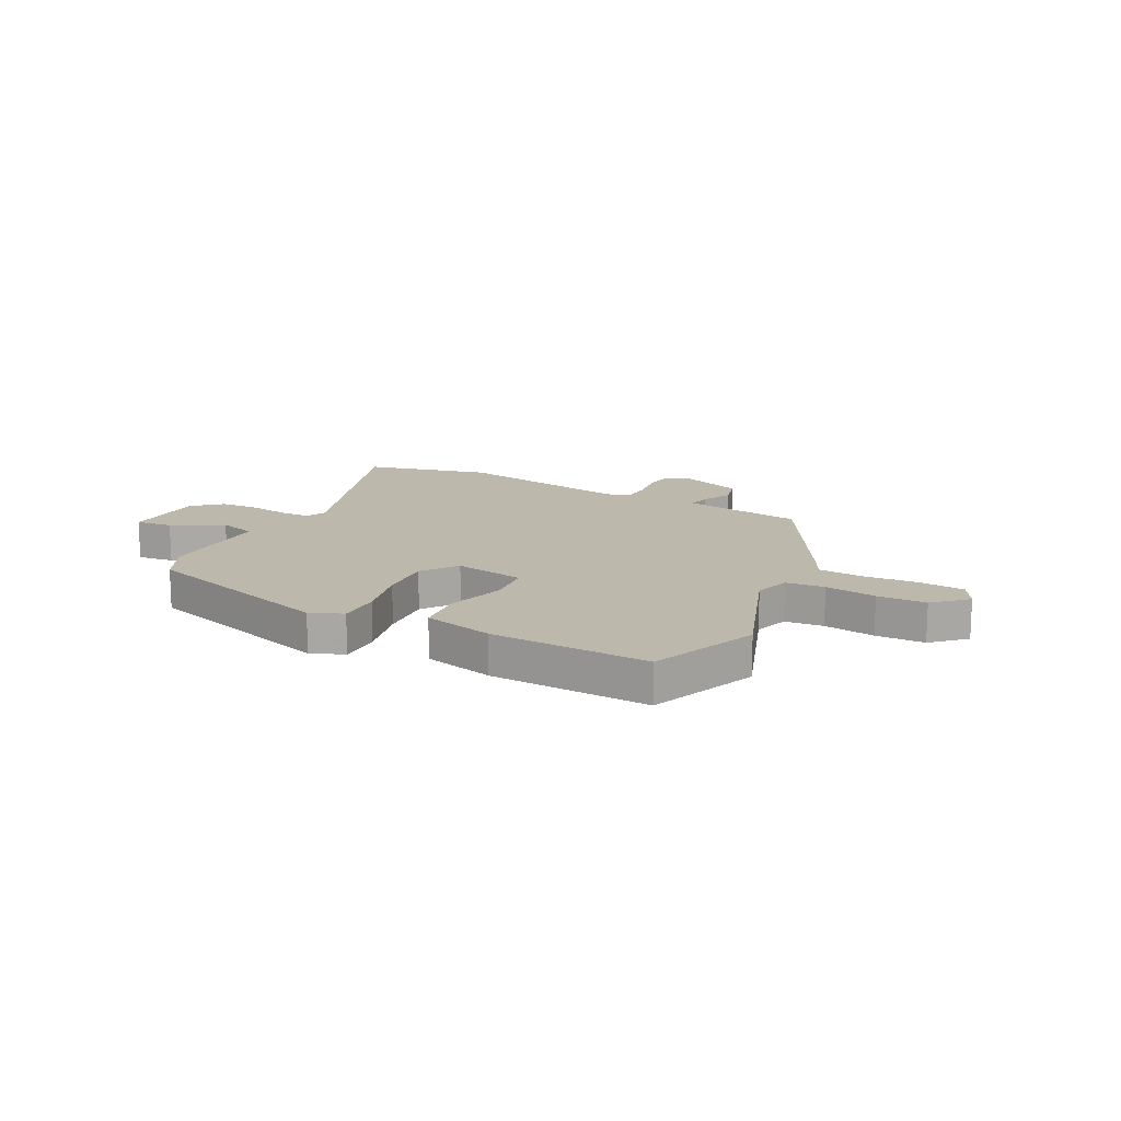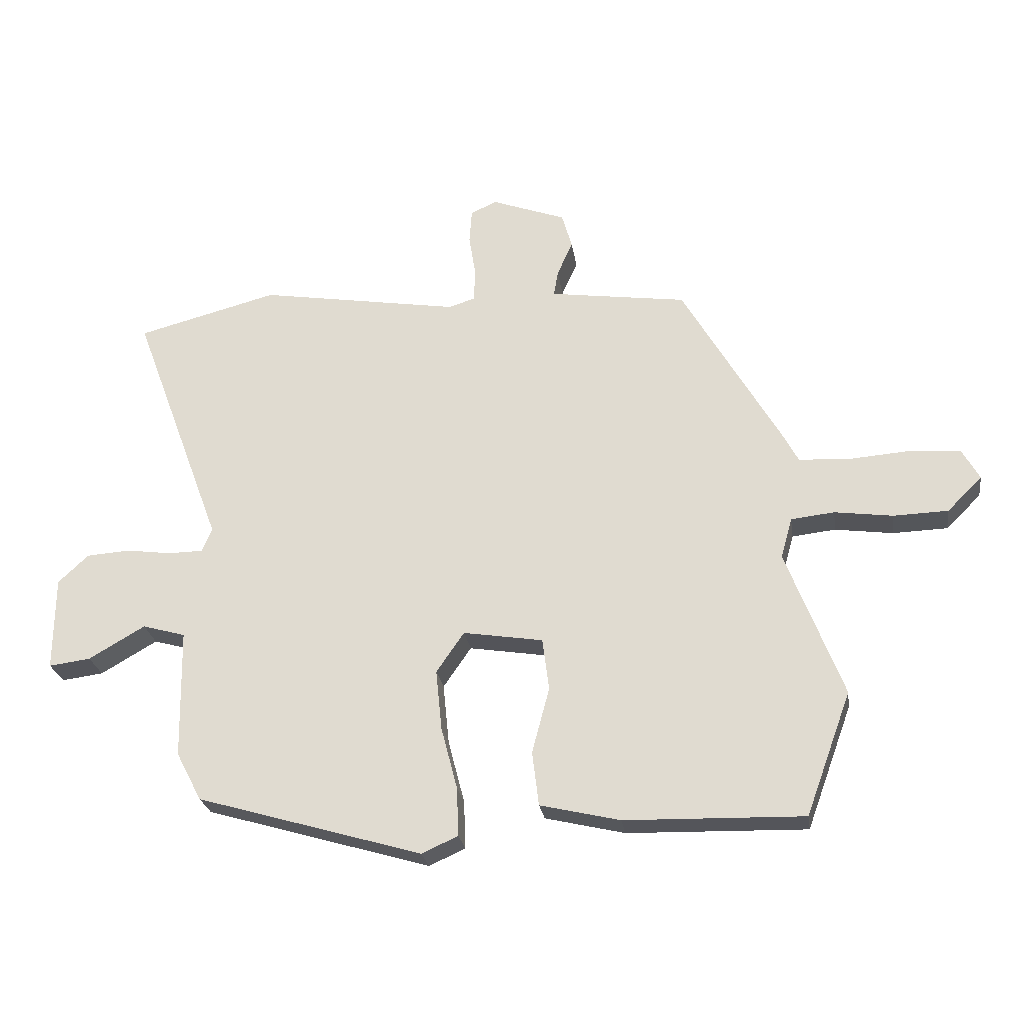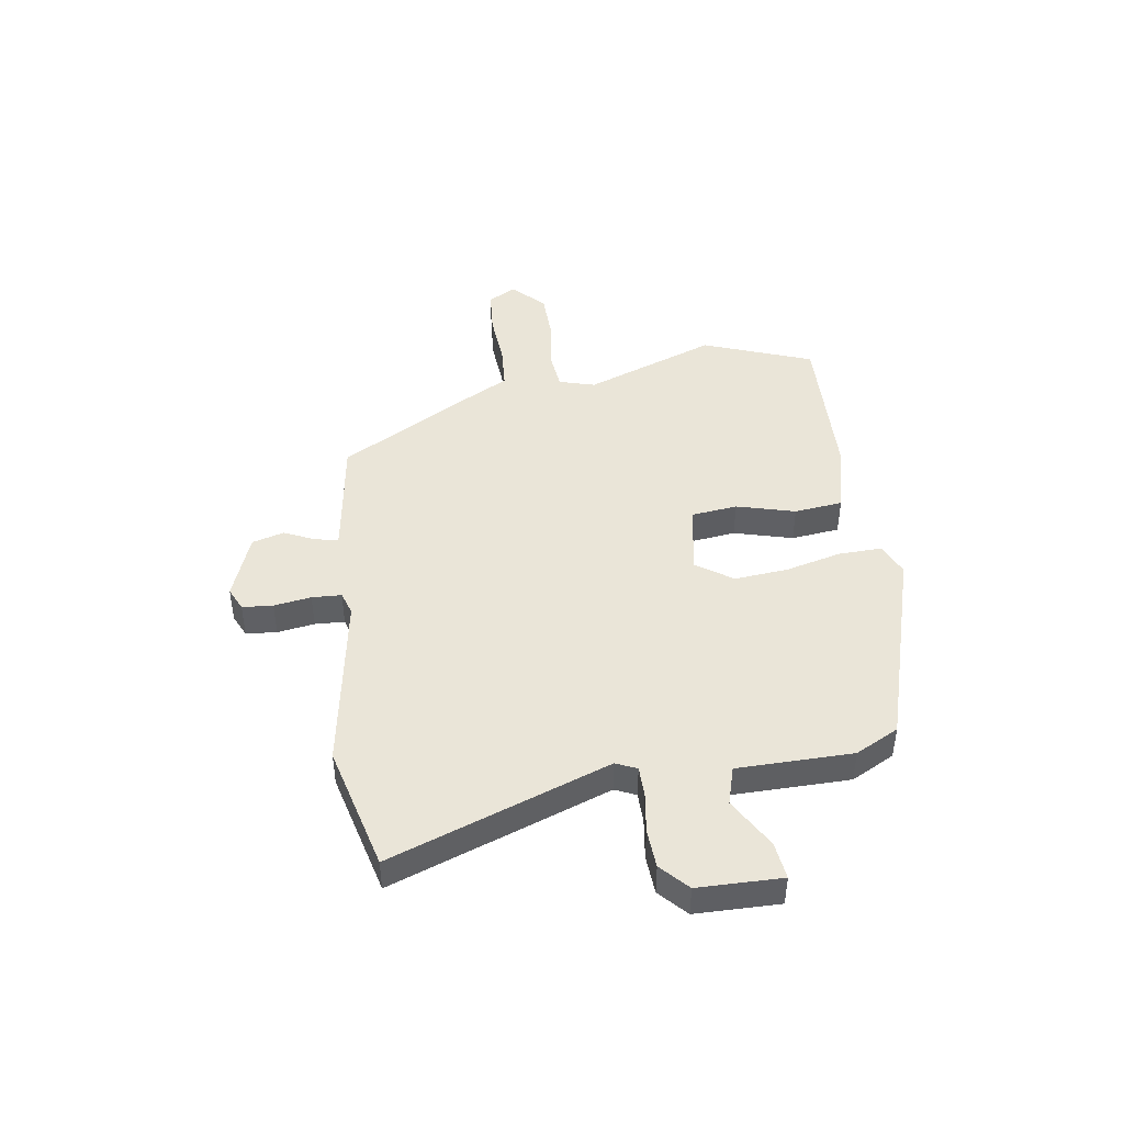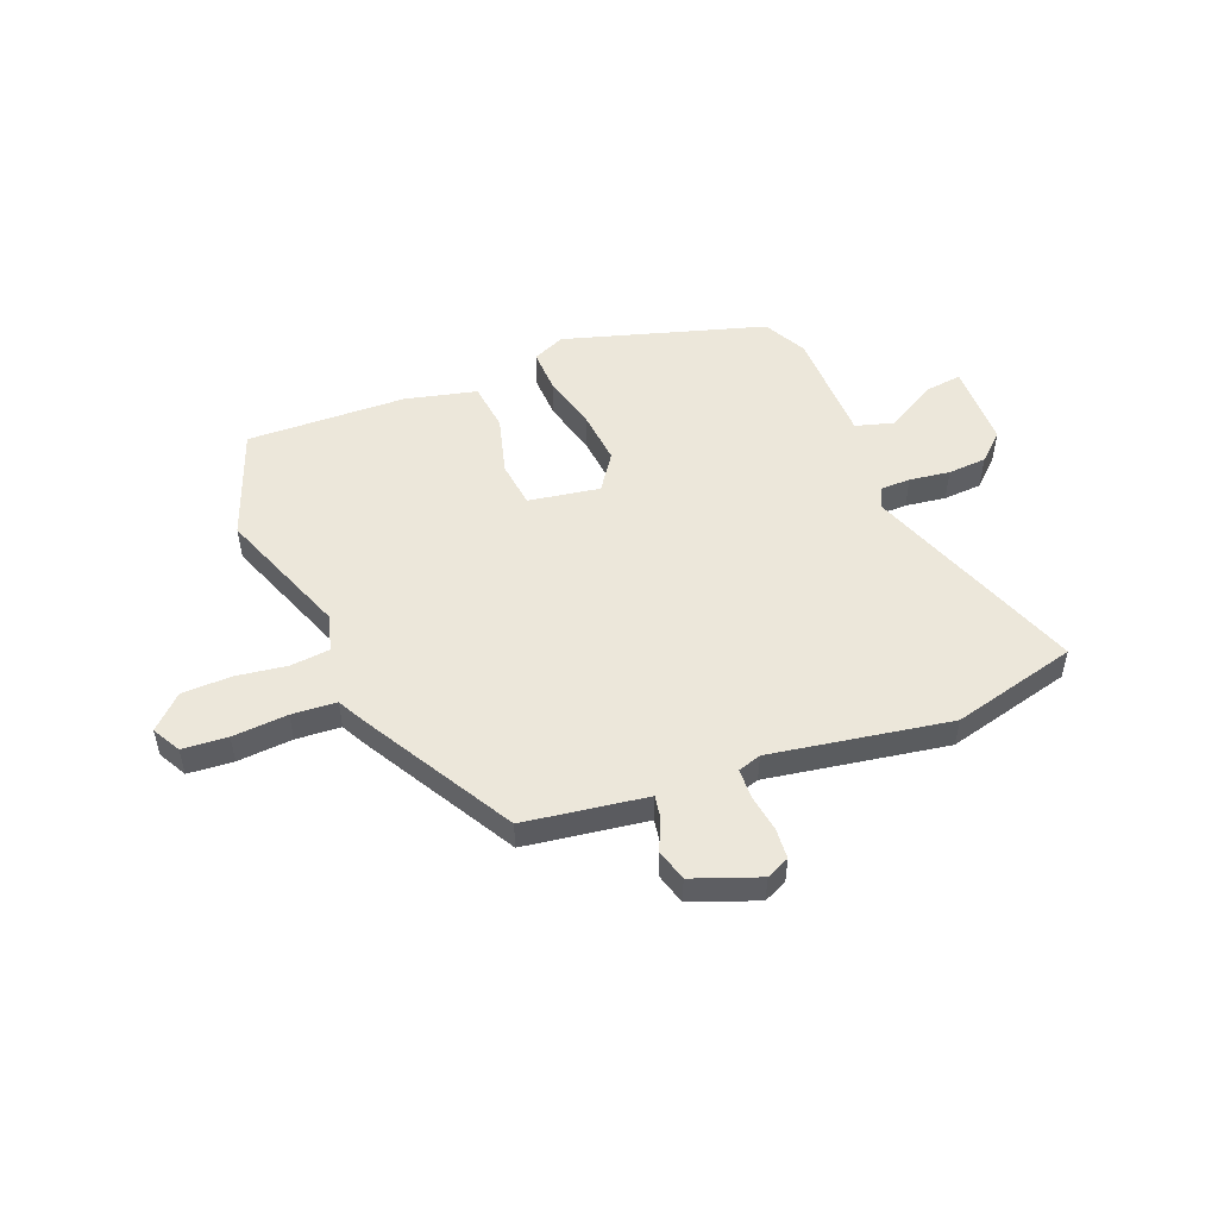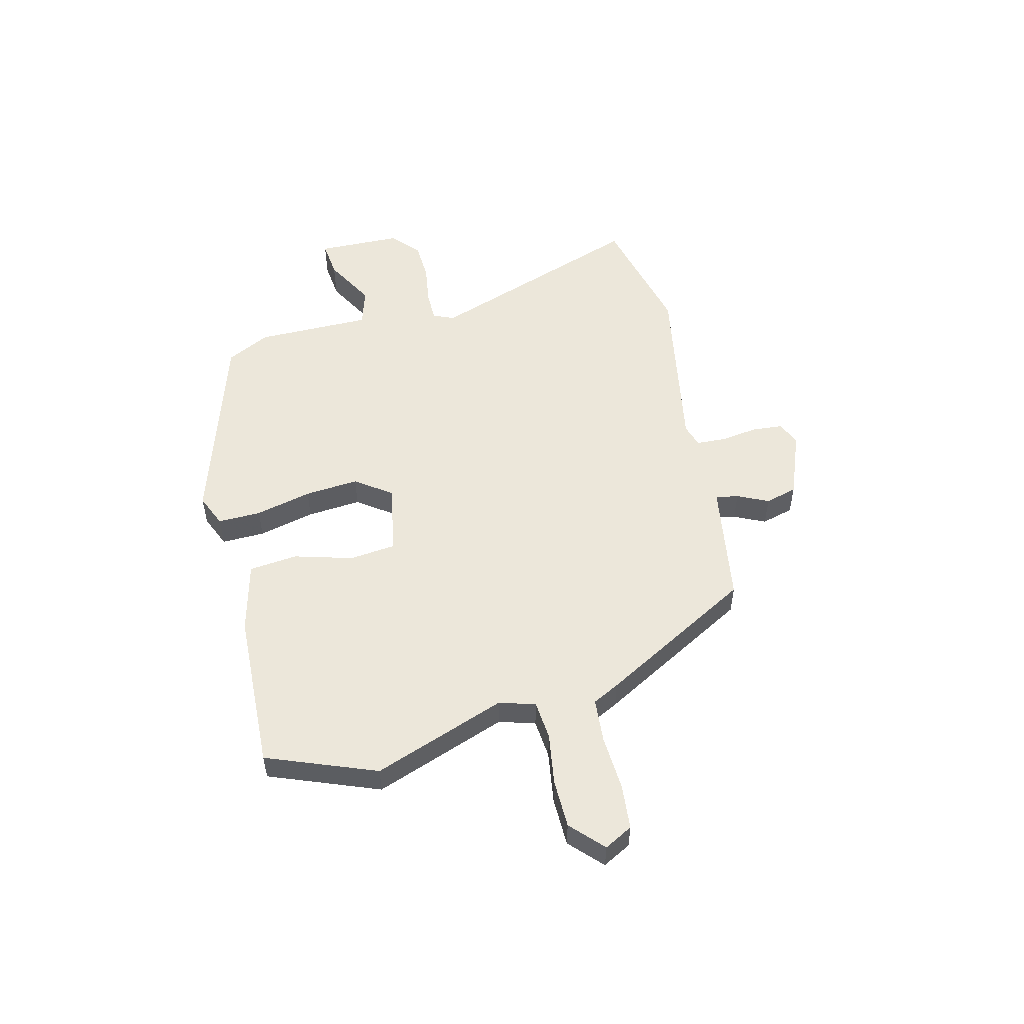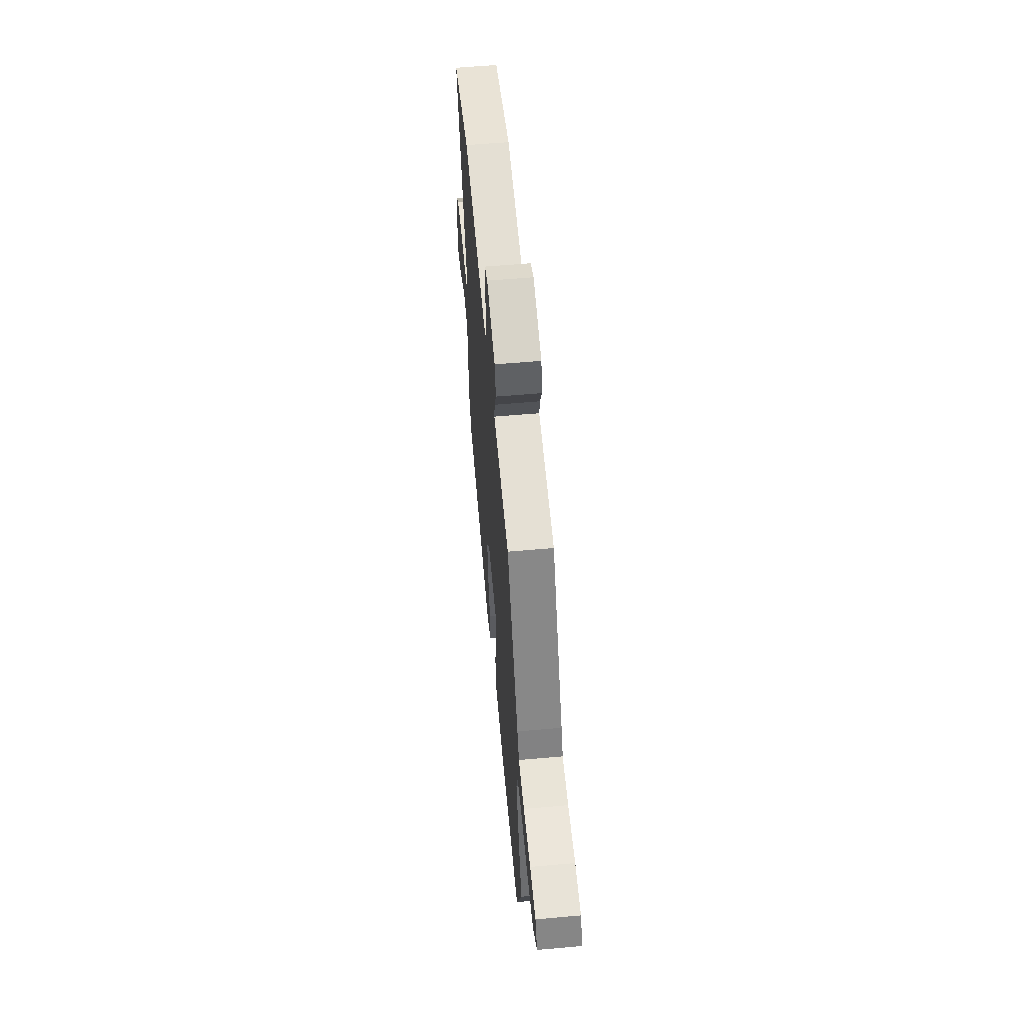
<metadata>
{"format":"obj","ext":"obj","renderer":"f3d","projection":"perspective","resolution":1024,"background":"white","views":[{"elev":14.8,"azim":-151.4,"up":"+Y"},{"elev":-25.2,"azim":-171.6,"up":"+Z"},{"elev":44.7,"azim":82.0,"up":"+Y"},{"elev":51.3,"azim":-21.3,"up":"+Y"},{"elev":53.0,"azim":-102.8,"up":"+Y"},{"elev":57.6,"azim":-95.3,"up":"+Z"}]}
</metadata>
<code>
v 0.495 0.07 -0.434
v 0.122 0.07 -0.543
v 0.062 0.07 -0.516
v 0.065 0.07 -0.436
v 0.092 0.07 -0.332
v 0.102 0.07 -0.232
v 0.056 0.07 -0.165
v -0.076 0.07 -0.186
v -0.087 0.07 -0.272
v -0.058 0.07 -0.381
v -0.069 0.07 -0.471
v -0.201 0.07 -0.502
v -0.497 0.07 -0.509
v -0.572 0.07 -0.305
v -0.478 0.07 -0.06
v -0.497 0.07 0.007
v -0.569 0.07 0.015
v -0.665 0.07 0.002
v -0.756 0.07 0.005
v -0.814 0.07 0.062
v -0.785 0.07 0.114
v -0.701 0.07 0.12
v -0.599 0.07 0.112
v -0.516 0.07 0.117
v -0.49 0.07 0.166
v -0.328 0.07 0.446
v -0.178 0.07 0.467
v -0.101 0.07 0.478
v -0.108 0.07 0.52
v -0.134 0.07 0.578
v -0.117 0.07 0.637
v 0.006 0.07 0.682
v 0.049 0.07 0.662
v 0.053 0.07 0.605
v 0.042 0.07 0.536
v 0.044 0.07 0.481
v 0.087 0.07 0.467
v 0.42 0.07 0.521
v 0.653 0.07 0.46
v 0.502 0.07 0.055
v 0.519 0.07 0.016
v 0.576 0.07 0.015
v 0.651 0.07 0.025
v 0.723 0.07 0.02
v 0.773 0.07 -0.027
v 0.774 0.07 -0.183
v 0.705 0.07 -0.174
v 0.612 0.07 -0.12
v 0.541 0.07 -0.14
v 0.537 0.07 -0.354
v 0.495 0 -0.434
v 0.122 0 -0.543
v 0.062 0 -0.516
v 0.065 0 -0.436
v 0.092 0 -0.332
v 0.102 0 -0.232
v 0.056 0 -0.165
v -0.076 0 -0.186
v -0.087 0 -0.272
v -0.058 0 -0.381
v -0.069 0 -0.471
v -0.201 0 -0.502
v -0.497 0 -0.509
v -0.572 0 -0.305
v -0.478 0 -0.06
v -0.497 0 0.007
v -0.569 0 0.015
v -0.665 0 0.002
v -0.756 0 0.005
v -0.814 0 0.062
v -0.785 0 0.114
v -0.701 0 0.12
v -0.599 0 0.112
v -0.516 0 0.117
v -0.49 0 0.166
v -0.328 0 0.446
v -0.178 0 0.467
v -0.101 0 0.478
v -0.108 0 0.52
v -0.134 0 0.578
v -0.117 0 0.637
v 0.006 0 0.682
v 0.049 0 0.662
v 0.053 0 0.605
v 0.042 0 0.536
v 0.044 0 0.481
v 0.087 0 0.467
v 0.42 0 0.521
v 0.653 0 0.46
v 0.502 0 0.055
v 0.519 0 0.016
v 0.576 0 0.015
v 0.651 0 0.025
v 0.723 0 0.02
v 0.773 0 -0.027
v 0.774 0 -0.183
v 0.705 0 -0.174
v 0.612 0 -0.12
v 0.541 0 -0.14
v 0.537 0 -0.354
f 3 4 5
f 2 3 5
f 1 2 5
f 50 1 5
f 49 50 5
f 46 47 48
f 45 46 48
f 44 45 48
f 43 44 48
f 42 43 48
f 41 42 48 49
f 49 5 6
f 41 49 6
f 40 41 6
f 40 6 7
f 39 40 7
f 38 39 7
f 37 38 7
f 33 34 35
f 32 33 35
f 31 32 35
f 30 31 35
f 29 30 35
f 28 29 35 36
f 37 7 8
f 36 37 8
f 28 36 8
f 27 28 8
f 27 8 9
f 26 27 9
f 25 26 9
f 24 25 9
f 21 22 23
f 20 21 23
f 19 20 23
f 18 19 23
f 17 18 23
f 16 17 23 24
f 13 14 15
f 12 13 15
f 11 12 15
f 10 11 15
f 9 10 15
f 9 15 16 24
f 55 54 53
f 55 53 52
f 55 52 51
f 55 51 100
f 55 100 99
f 98 97 96
f 98 96 95
f 98 95 94
f 98 94 93
f 98 93 92
f 99 98 92 91
f 56 55 99
f 56 99 91
f 56 91 90
f 57 56 90
f 57 90 89
f 57 89 88
f 57 88 87
f 85 84 83
f 85 83 82
f 85 82 81
f 85 81 80
f 85 80 79
f 86 85 79 78
f 58 57 87
f 58 87 86
f 58 86 78
f 58 78 77
f 59 58 77
f 59 77 76
f 59 76 75
f 59 75 74
f 73 72 71
f 73 71 70
f 73 70 69
f 73 69 68
f 73 68 67
f 74 73 67 66
f 65 64 63
f 65 63 62
f 65 62 61
f 65 61 60
f 65 60 59
f 74 66 65 59
f 1 51 52 2
f 2 52 53 3
f 3 53 54 4
f 4 54 55 5
f 5 55 56 6
f 6 56 57 7
f 7 57 58 8
f 8 58 59 9
f 9 59 60 10
f 10 60 61 11
f 11 61 62 12
f 12 62 63 13
f 13 63 64 14
f 14 64 65 15
f 15 65 66 16
f 16 66 67 17
f 17 67 68 18
f 18 68 69 19
f 19 69 70 20
f 20 70 71 21
f 21 71 72 22
f 22 72 73 23
f 23 73 74 24
f 24 74 75 25
f 25 75 76 26
f 26 76 77 27
f 27 77 78 28
f 28 78 79 29
f 29 79 80 30
f 30 80 81 31
f 31 81 82 32
f 32 82 83 33
f 33 83 84 34
f 34 84 85 35
f 35 85 86 36
f 36 86 87 37
f 37 87 88 38
f 38 88 89 39
f 39 89 90 40
f 40 90 91 41
f 41 91 92 42
f 42 92 93 43
f 43 93 94 44
f 44 94 95 45
f 45 95 96 46
f 46 96 97 47
f 47 97 98 48
f 48 98 99 49
f 49 99 100 50
f 50 100 51 1

</code>
